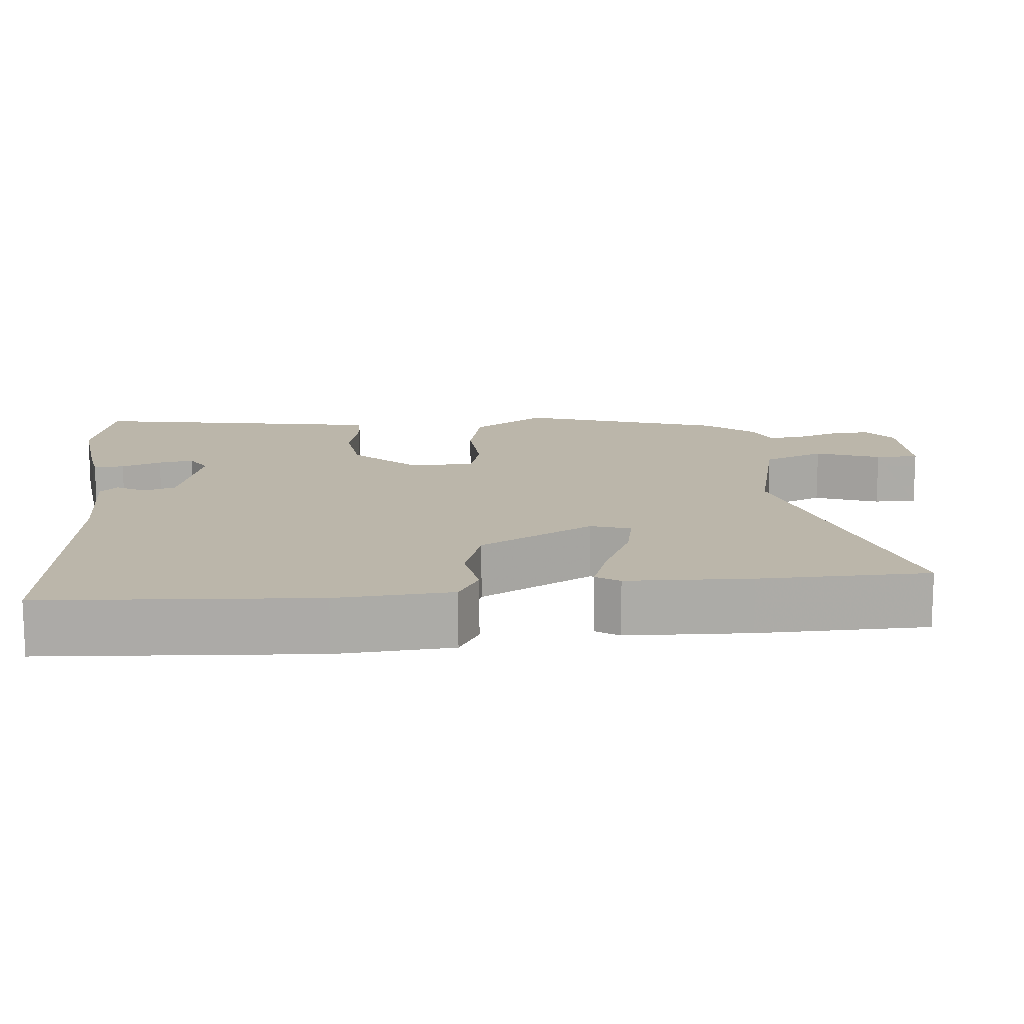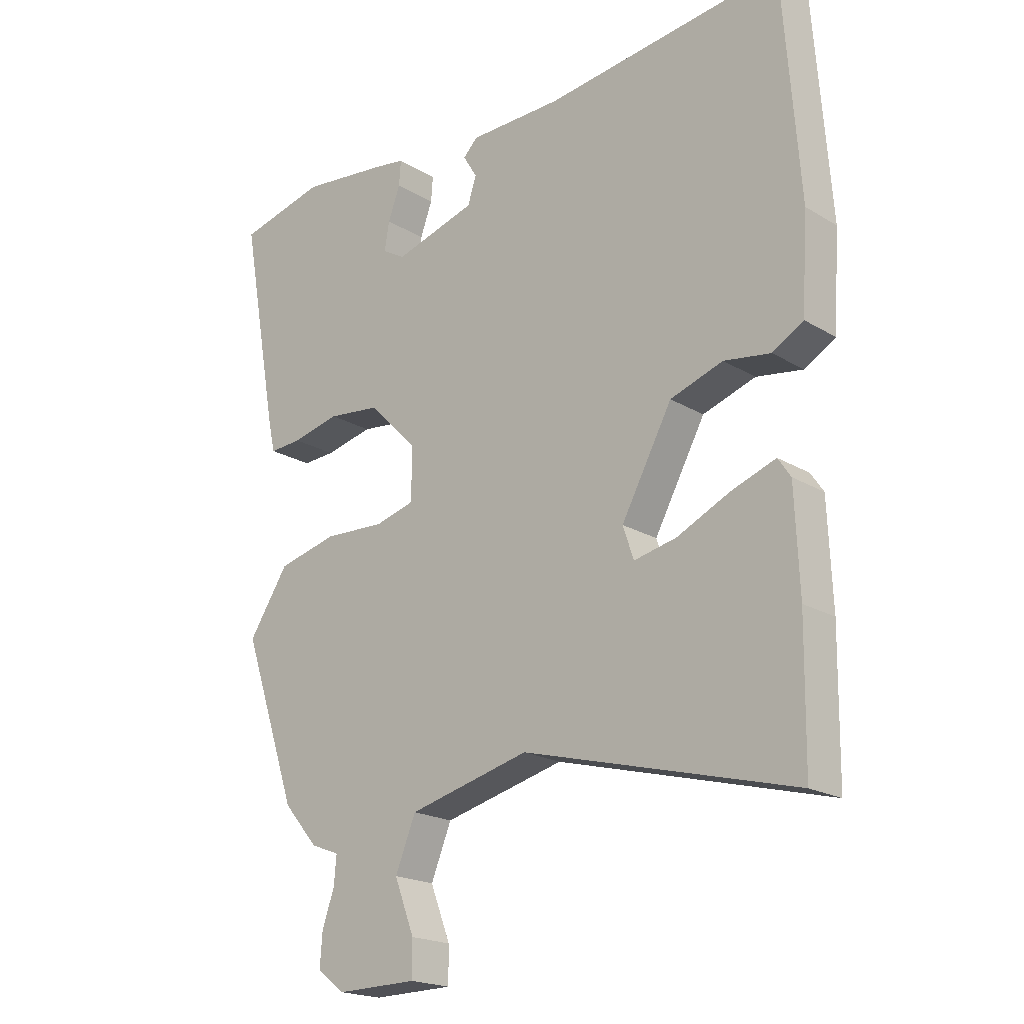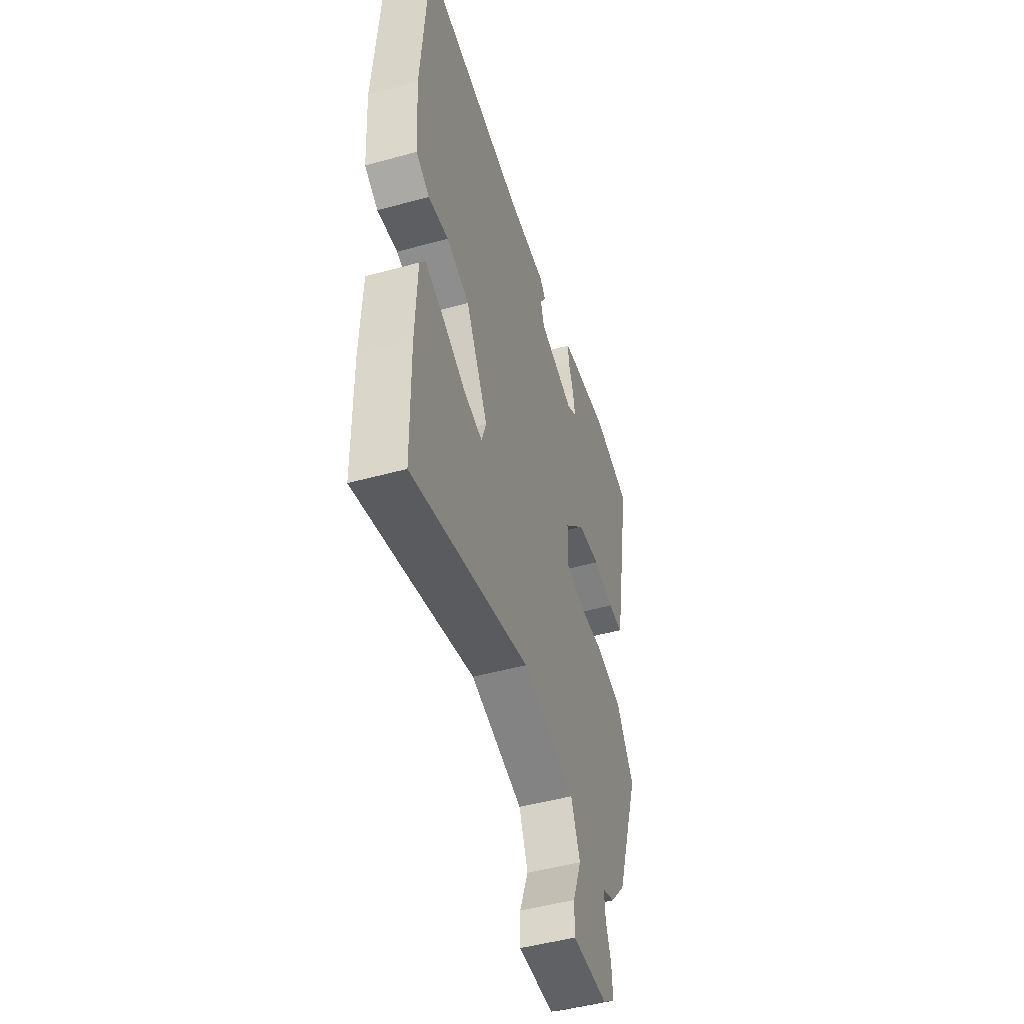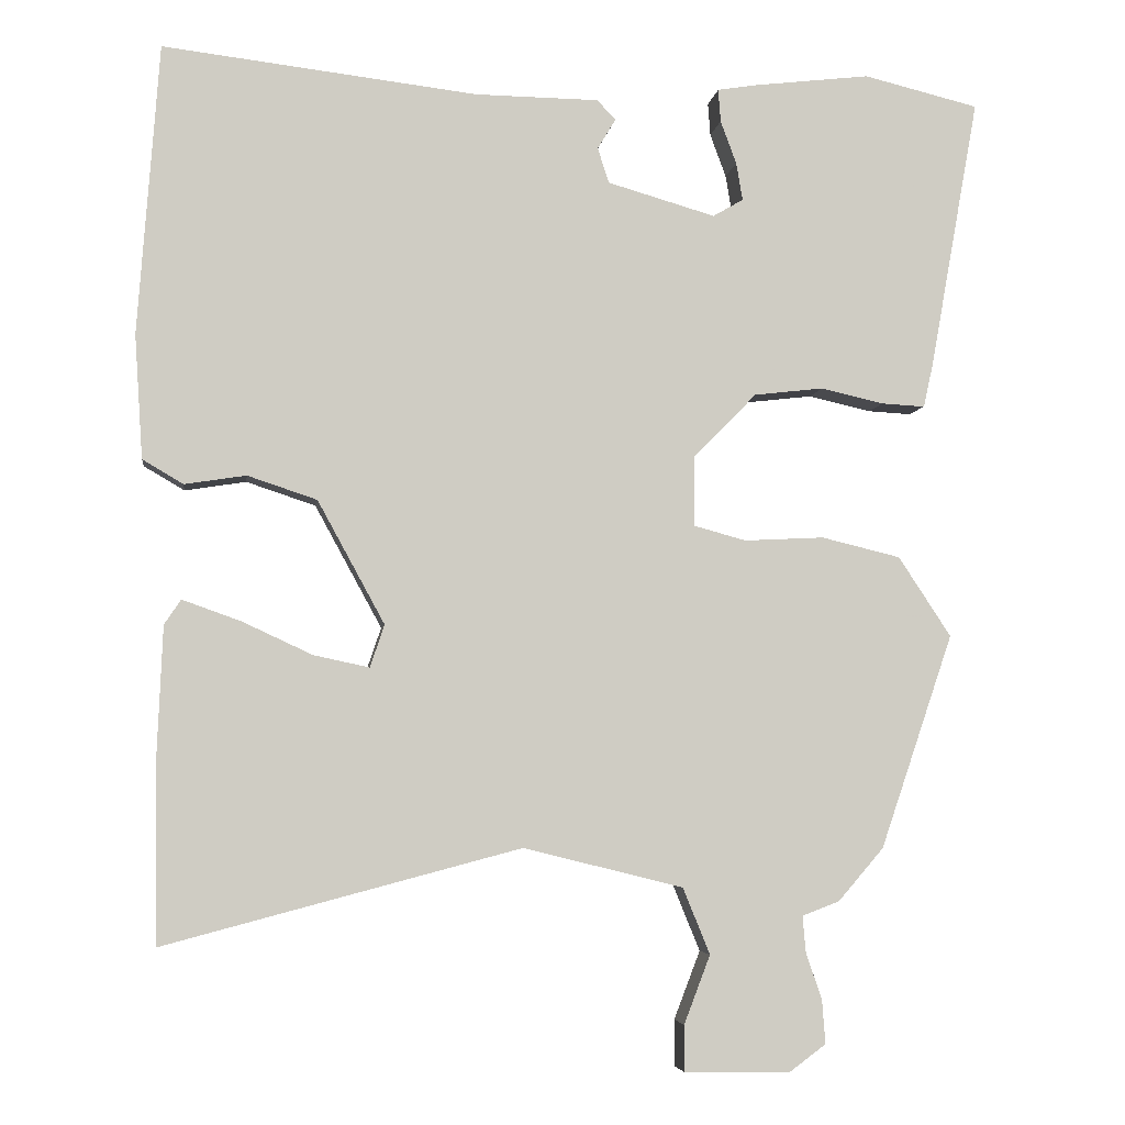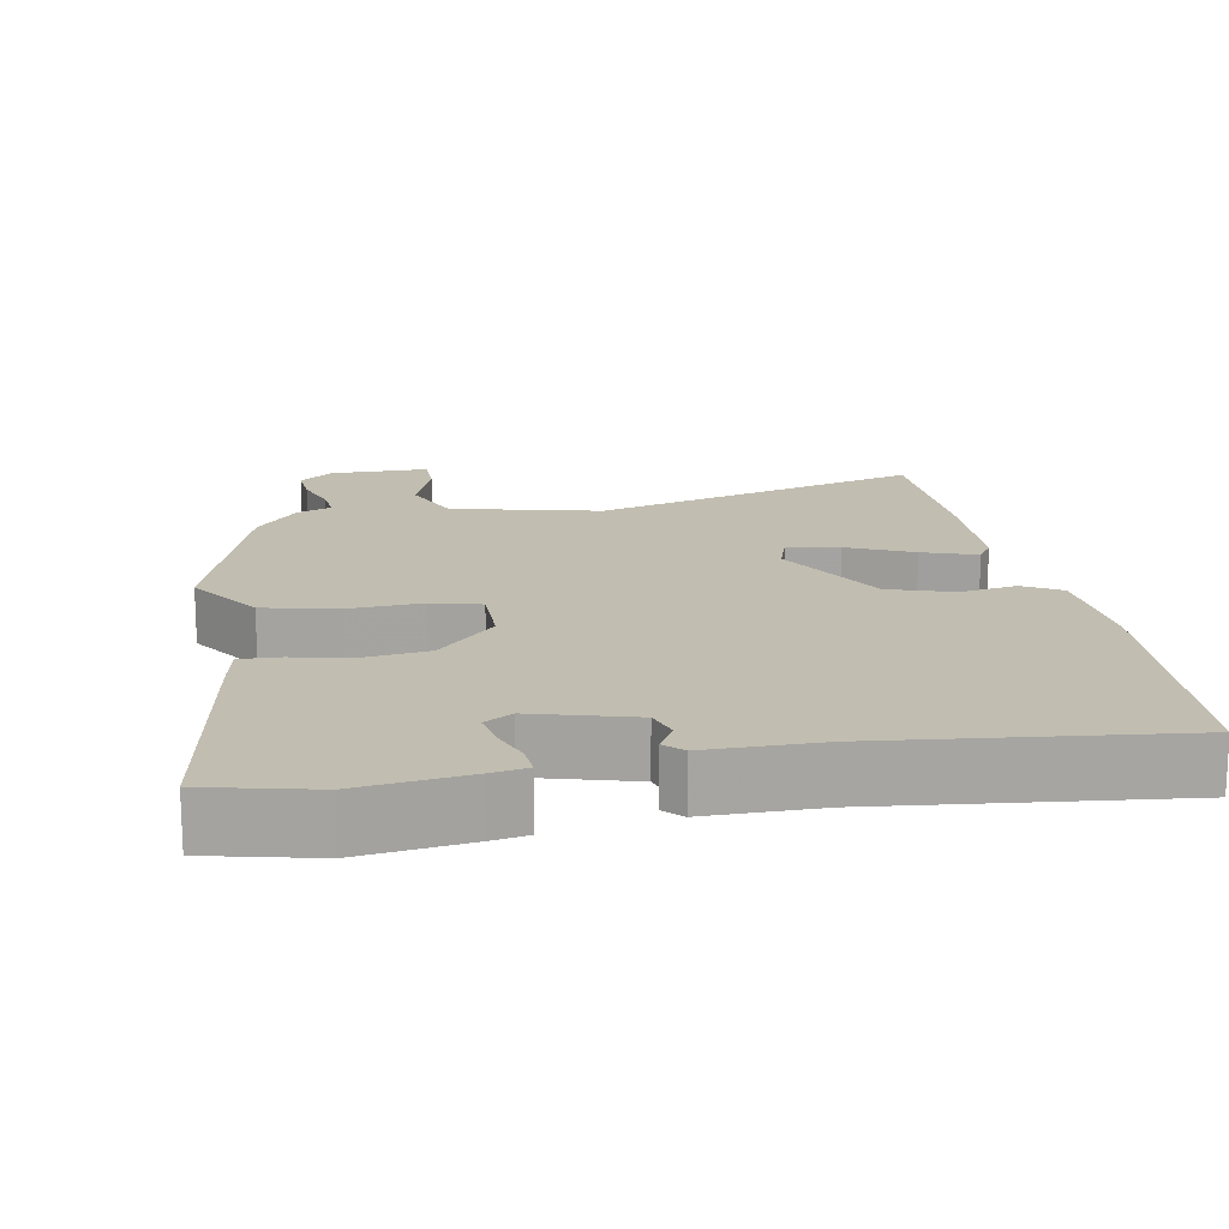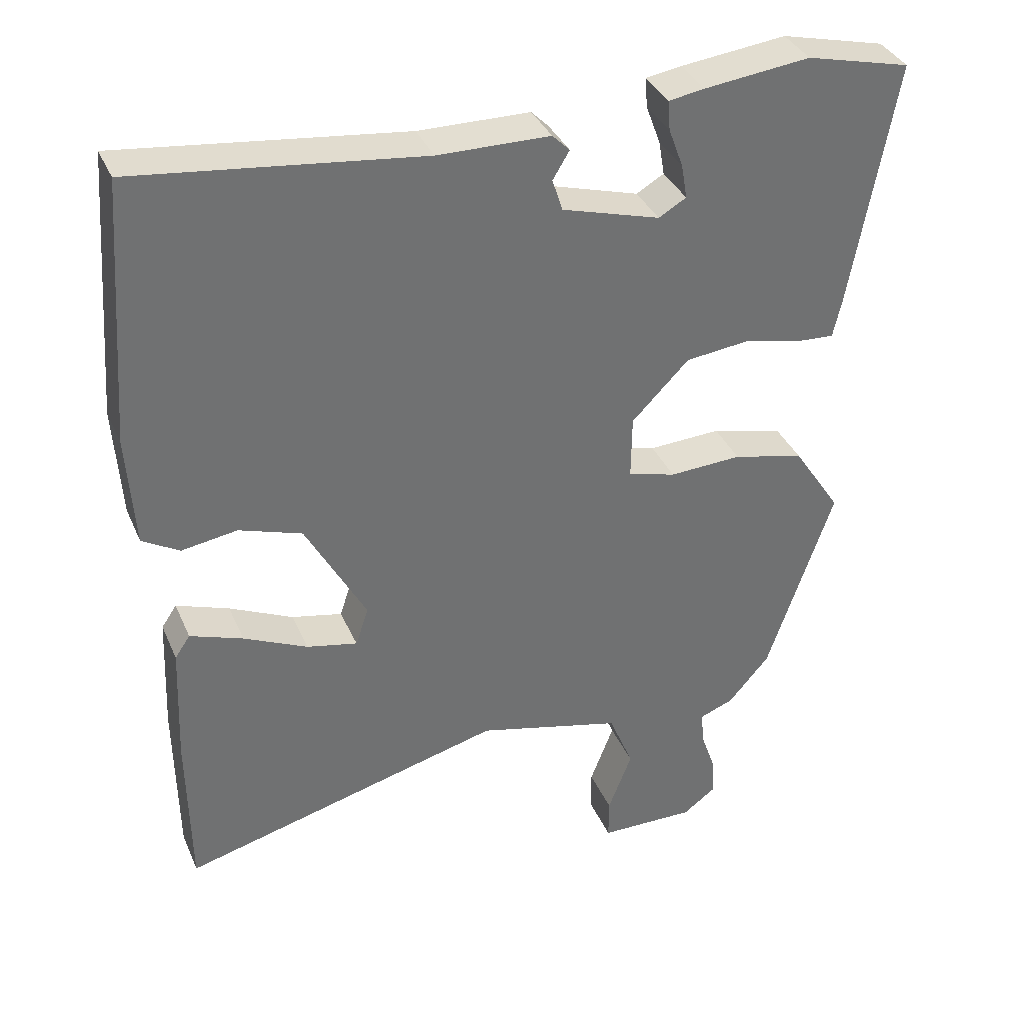
<metadata>
{"format":"obj","ext":"obj","renderer":"f3d","projection":"perspective","resolution":1024,"background":"white","views":[{"elev":14.1,"azim":84.2,"up":"+Y"},{"elev":-19.9,"azim":42.2,"up":"+Z"},{"elev":-48.2,"azim":107.2,"up":"+Z"},{"elev":-4.7,"azim":172.4,"up":"+Z"},{"elev":16.7,"azim":-10.9,"up":"+Y"},{"elev":36.1,"azim":158.5,"up":"+Z"}]}
</metadata>
<code>
v -0.537 0.07 0.491
v -0.393 0.07 0.526
v -0.247 0.07 0.509
v -0.198 0.07 0.501
v -0.201 0.07 0.46
v -0.221 0.07 0.406
v -0.229 0.07 0.359
v -0.191 0.07 0.337
v -0.056 0.07 0.376
v -0.042 0.07 0.42
v -0.065 0.07 0.458
v -0.041 0.07 0.482
v 0.113 0.07 0.484
v 0.507 0.07 0.531
v 0.534 0.07 0.168
v 0.524 0.07 0.013
v 0.473 0.07 -0.017
v 0.396 0.07 -0.005
v 0.309 0.07 -0.034
v 0.225 0.07 -0.188
v 0.243 0.07 -0.241
v 0.313 0.07 -0.226
v 0.401 0.07 -0.185
v 0.474 0.07 -0.159
v 0.495 0.07 -0.19
v 0.502 0.07 -0.355
v 0.499 0.07 -0.581
v 0.052 0.07 -0.463
v -0.148 0.07 -0.513
v -0.182 0.07 -0.596
v -0.149 0.07 -0.682
v -0.149 0.07 -0.74
v -0.282 0.07 -0.742
v -0.328 0.07 -0.708
v -0.324 0.07 -0.653
v -0.304 0.07 -0.595
v -0.3 0.07 -0.549
v -0.347 0.07 -0.531
v -0.404 0.07 -0.465
v -0.495 0.07 -0.197
v -0.429 0.07 -0.097
v -0.33 0.07 -0.073
v -0.23 0.07 -0.078
v -0.164 0.07 -0.06
v -0.165 0.07 0.028
v -0.244 0.07 0.108
v -0.331 0.07 0.118
v -0.41 0.07 0.1
v -0.464 0.07 0.097
v -0.476 0.07 0.151
v -0.537 0 0.491
v -0.393 0 0.526
v -0.247 0 0.509
v -0.198 0 0.501
v -0.201 0 0.46
v -0.221 0 0.406
v -0.229 0 0.359
v -0.191 0 0.337
v -0.056 0 0.376
v -0.042 0 0.42
v -0.065 0 0.458
v -0.041 0 0.482
v 0.113 0 0.484
v 0.507 0 0.531
v 0.534 0 0.168
v 0.524 0 0.013
v 0.473 0 -0.017
v 0.396 0 -0.005
v 0.309 0 -0.034
v 0.225 0 -0.188
v 0.243 0 -0.241
v 0.313 0 -0.226
v 0.401 0 -0.185
v 0.474 0 -0.159
v 0.495 0 -0.19
v 0.502 0 -0.355
v 0.499 0 -0.581
v 0.052 0 -0.463
v -0.148 0 -0.513
v -0.182 0 -0.596
v -0.149 0 -0.682
v -0.149 0 -0.74
v -0.282 0 -0.742
v -0.328 0 -0.708
v -0.324 0 -0.653
v -0.304 0 -0.595
v -0.3 0 -0.549
v -0.347 0 -0.531
v -0.404 0 -0.465
v -0.495 0 -0.197
v -0.429 0 -0.097
v -0.33 0 -0.073
v -0.23 0 -0.078
v -0.164 0 -0.06
v -0.165 0 0.028
v -0.244 0 0.108
v -0.331 0 0.118
v -0.41 0 0.1
v -0.464 0 0.097
v -0.476 0 0.151
f 47 48 49 50
f 46 47 50 1
f 45 46 1 2
f 40 41 42 43
f 40 43 44
f 37 38 39 40
f 37 40 44
f 36 37 44
f 33 34 35 36
f 33 36 44
f 30 31 32 33
f 29 30 33 44
f 28 29 44 45
f 22 23 24 25
f 21 22 25 26
f 15 16 17 18
f 13 14 15 18
f 13 18 19
f 10 11 12 13
f 9 10 13 19
f 8 9 19 20
f 3 4 5 6
f 3 6 7
f 2 3 7
f 45 2 7
f 21 26 27 28
f 20 21 28 45
f 7 8 20 45
f 100 99 98 97
f 51 100 97 96
f 52 51 96 95
f 93 92 91 90
f 94 93 90
f 90 89 88 87
f 94 90 87
f 94 87 86
f 86 85 84 83
f 94 86 83
f 83 82 81 80
f 94 83 80 79
f 95 94 79 78
f 75 74 73 72
f 76 75 72 71
f 68 67 66 65
f 68 65 64 63
f 69 68 63
f 63 62 61 60
f 69 63 60 59
f 70 69 59 58
f 56 55 54 53
f 57 56 53
f 57 53 52
f 57 52 95
f 78 77 76 71
f 95 78 71 70
f 95 70 58 57
f 1 51 52 2
f 2 52 53 3
f 3 53 54 4
f 4 54 55 5
f 5 55 56 6
f 6 56 57 7
f 7 57 58 8
f 8 58 59 9
f 9 59 60 10
f 10 60 61 11
f 11 61 62 12
f 12 62 63 13
f 13 63 64 14
f 14 64 65 15
f 15 65 66 16
f 16 66 67 17
f 17 67 68 18
f 18 68 69 19
f 19 69 70 20
f 20 70 71 21
f 21 71 72 22
f 22 72 73 23
f 23 73 74 24
f 24 74 75 25
f 25 75 76 26
f 26 76 77 27
f 27 77 78 28
f 28 78 79 29
f 29 79 80 30
f 30 80 81 31
f 31 81 82 32
f 32 82 83 33
f 33 83 84 34
f 34 84 85 35
f 35 85 86 36
f 36 86 87 37
f 37 87 88 38
f 38 88 89 39
f 39 89 90 40
f 40 90 91 41
f 41 91 92 42
f 42 92 93 43
f 43 93 94 44
f 44 94 95 45
f 45 95 96 46
f 46 96 97 47
f 47 97 98 48
f 48 98 99 49
f 49 99 100 50
f 50 100 51 1

</code>
